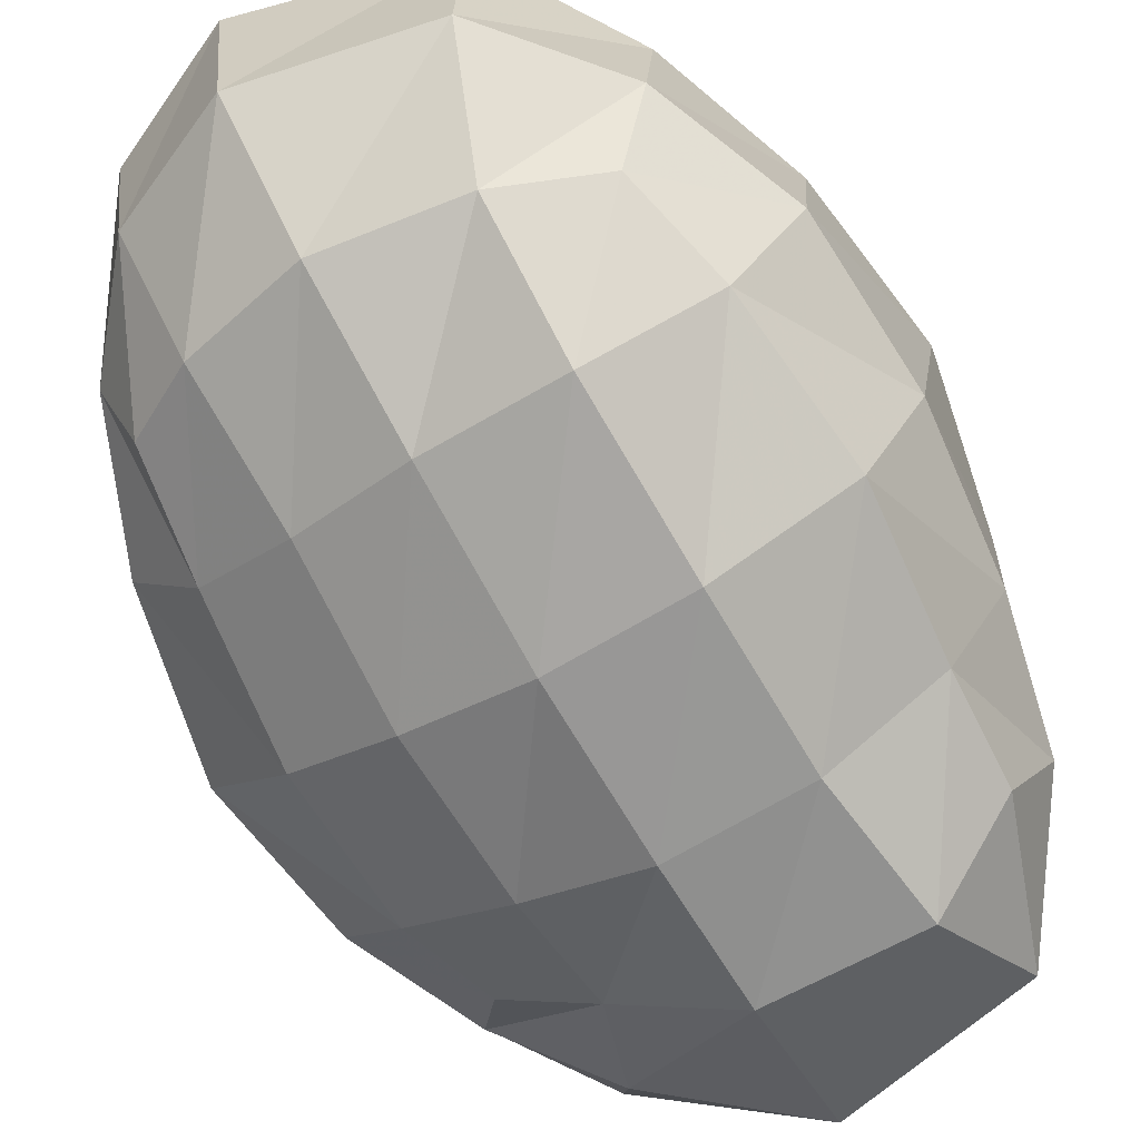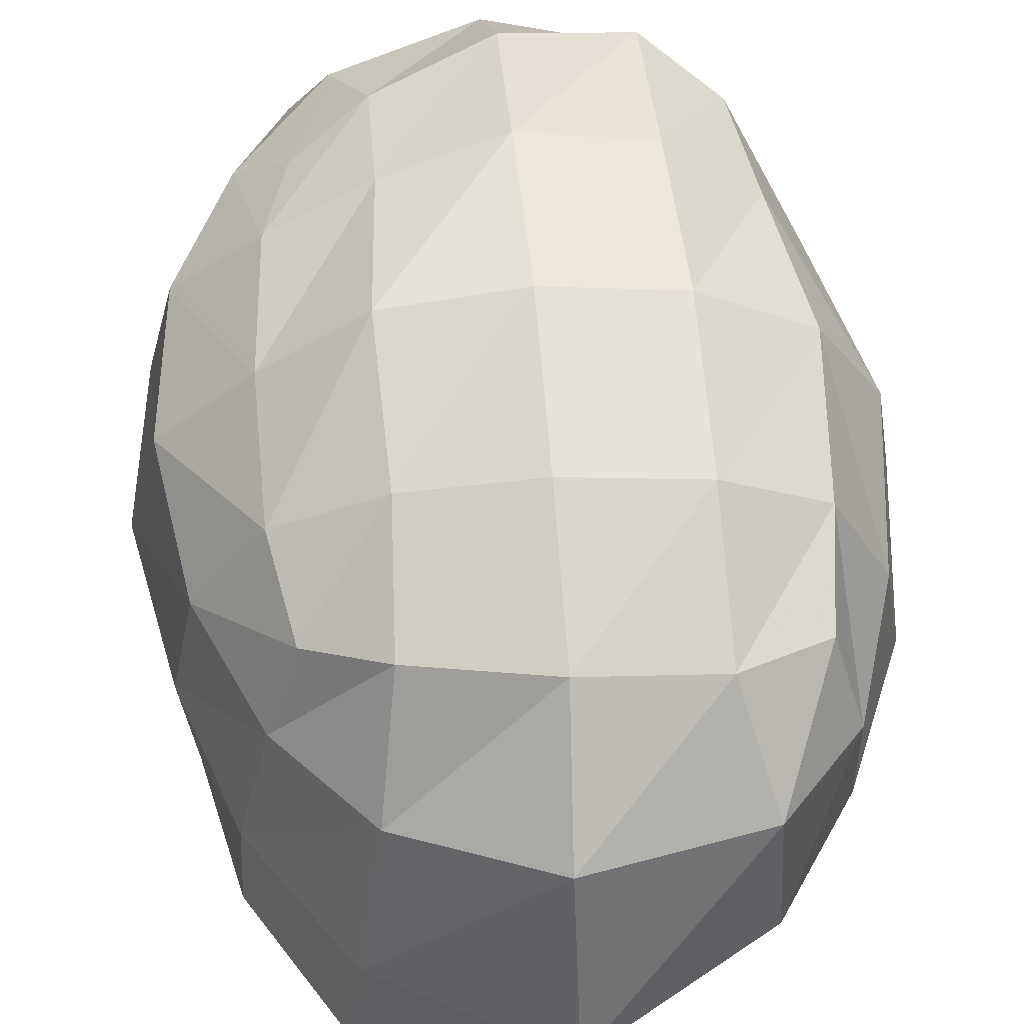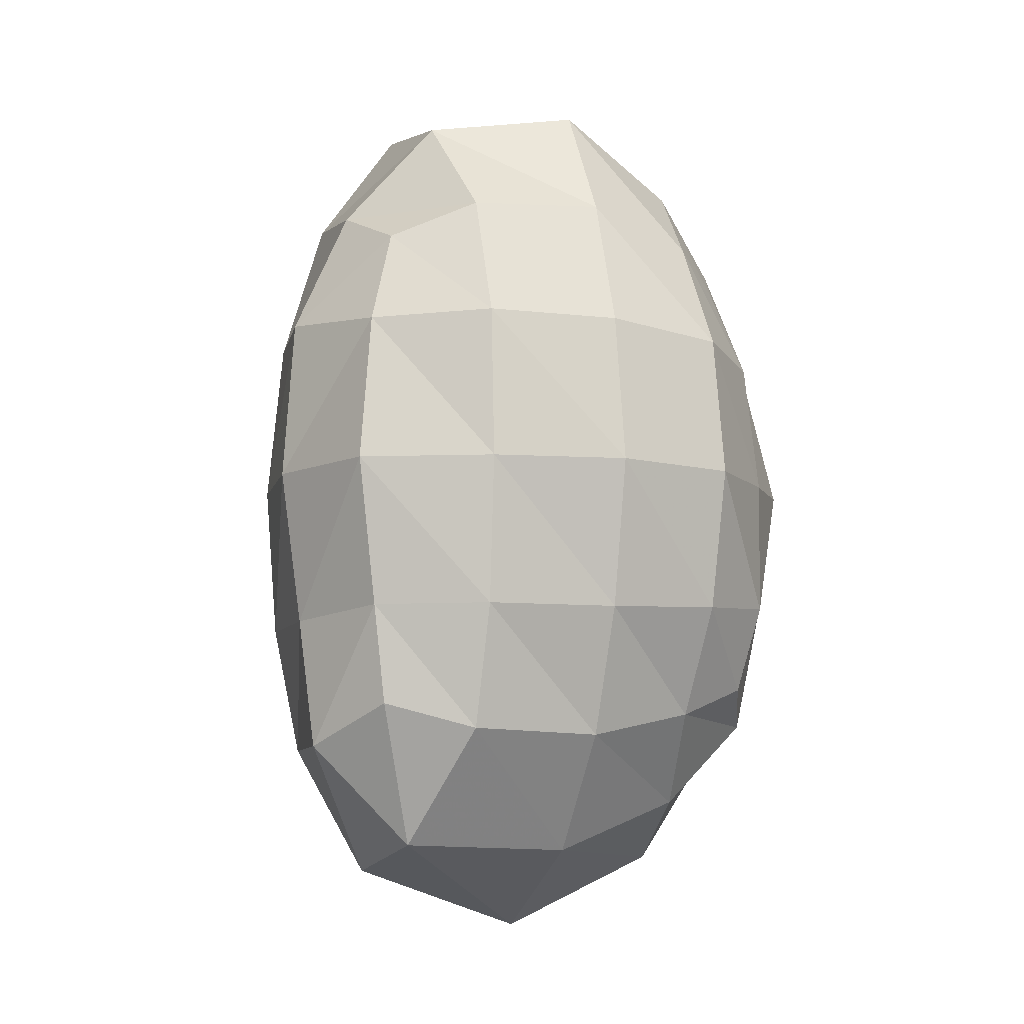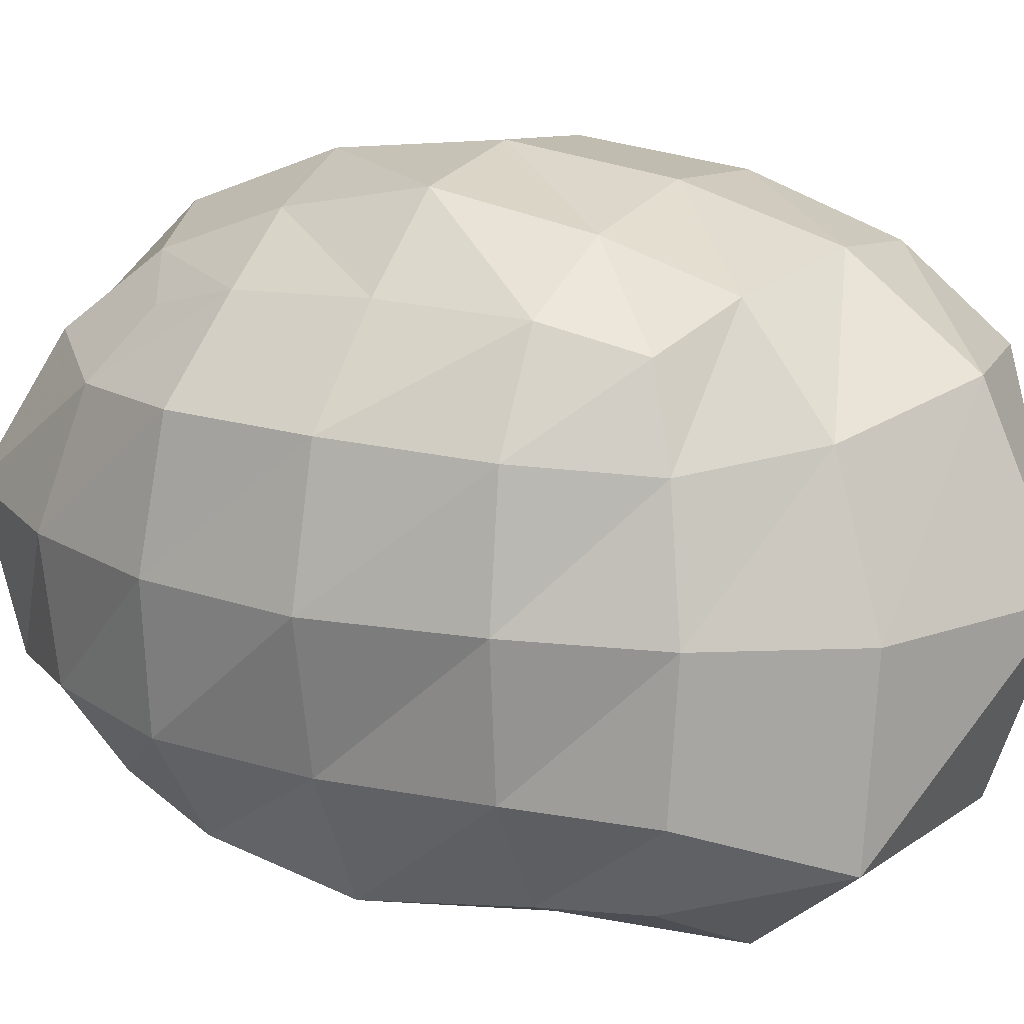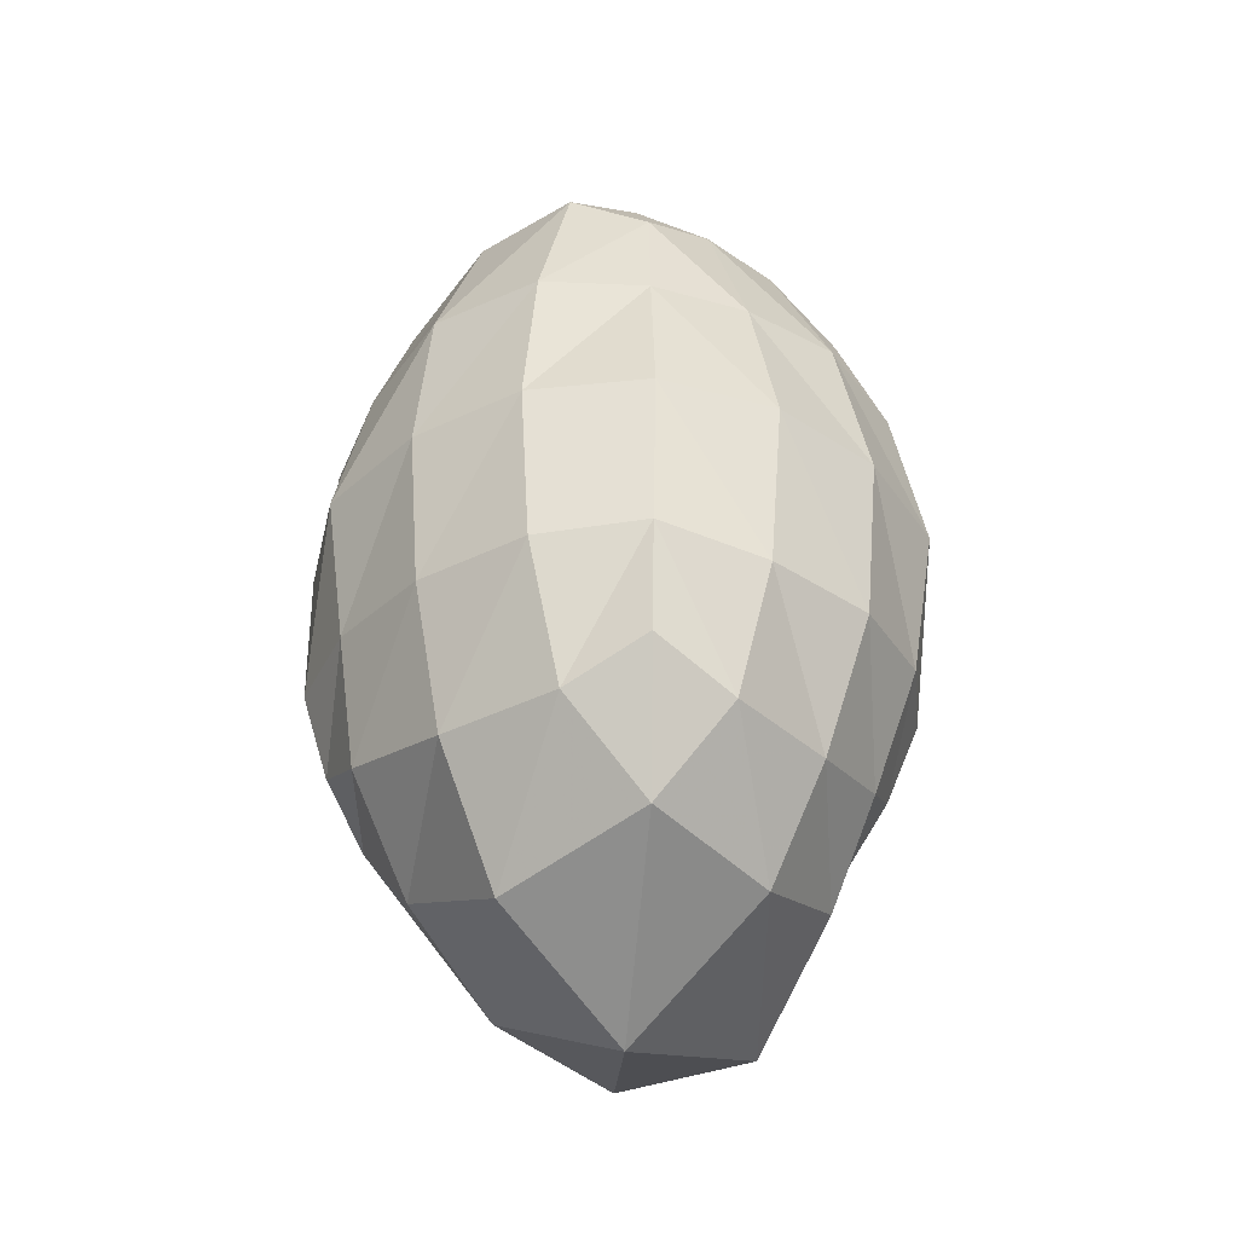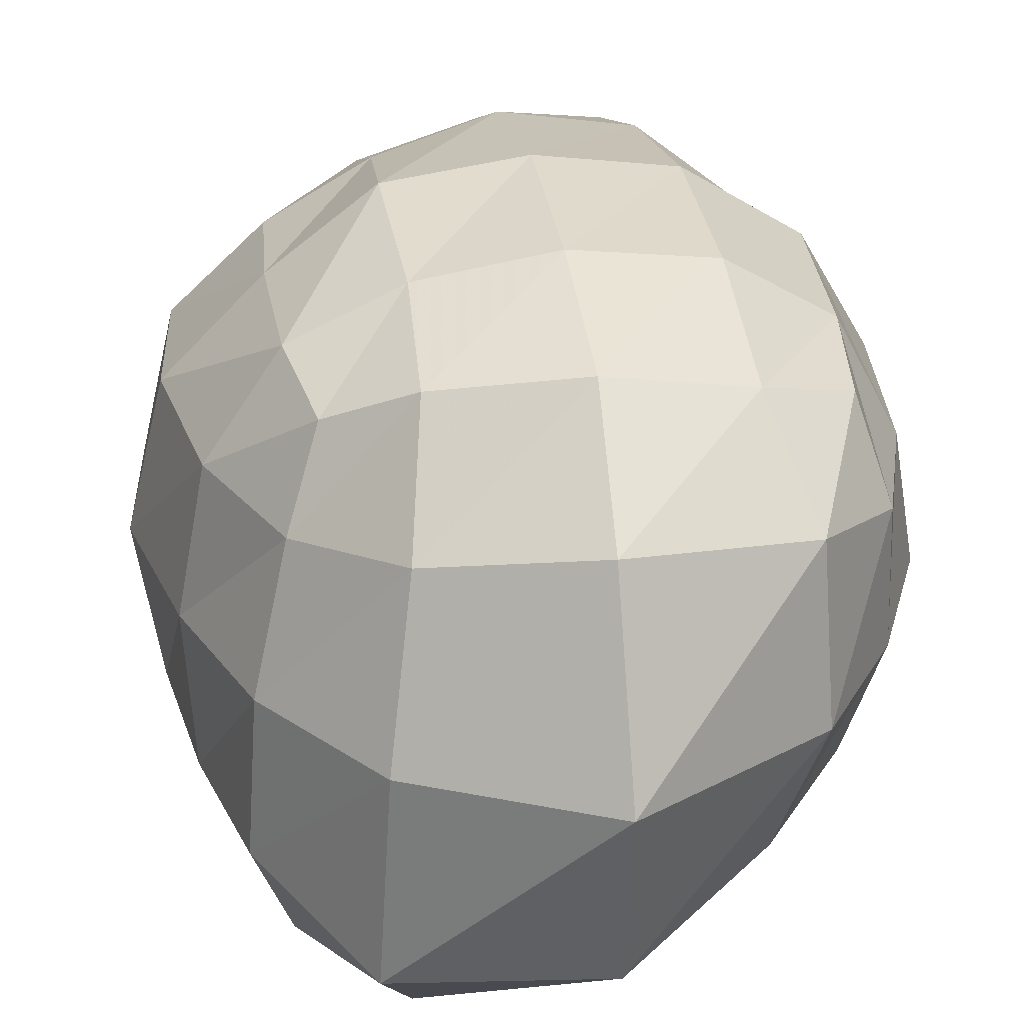
<metadata>
{"format":"obj","ext":"obj","renderer":"f3d","projection":"perspective","resolution":1024,"background":"white","views":[{"elev":-76.6,"azim":29.9,"up":"+Y"},{"elev":60.2,"azim":174.8,"up":"+Y"},{"elev":-8.4,"azim":68.6,"up":"+Z"},{"elev":17.8,"azim":118.9,"up":"+Y"},{"elev":-38.1,"azim":-139.4,"up":"+Z"},{"elev":27.5,"azim":170.7,"up":"+Y"}]}
</metadata>
<code>
v -0.6929 -0.6905 0.992
v 0.8091 -0.8756 0.9941
v -0.7085 0.6935 1.013
v 0.6951 0.676 0.8962
v -0.7743 0.7751 -0.9881
v 0.7605 0.7443 -0.8688
v -0.6552 -0.681 -0.861
v 0.894 -0.9156 -0.9661
v 0.001471 0.8455 1.219
v -0.7523 -0.002 1.214
v 0.8324 0.8274 0.02098
v 0.006052 0.9439 -1.131
v -0.8628 0.852 0.008346
v 0.9924 -0.03366 -1.082
v 0.007226 -1.022 -1.13
v -0.8784 0.002493 -1.129
v 0.9729 -1.054 0.01757
v -0.7952 -0.7884 0.01344
v -0.01758 -0.9358 1.215
v 1.016 -0.02806 1.154
v 0.00116 -0.01324 1.829
v -0.00305 1.159 0.03226
v 0.03313 -0.03165 -1.887
v -0.01406 -1.173 -0.003208
v 1.292 -0.02496 0.02433
v -1.159 -0.002052 0.01546
v -0.4615 0.000584 1.613
v -0.7631 -0.3979 1.132
v 0.4696 -0.9684 1.145
v 0.9665 -0.5547 1.129
v 0.6967 -0.01586 1.642
v 0.8815 0.4449 1.042
v 0.4256 0.7813 1.058
v 0.03089 0.5018 1.56
v -0.4435 0.8373 1.19
v -0.7383 0.3752 1.155
v 0.004818 1.077 0.6541
v -0.4697 1.098 0.01603
v -0.7718 0.7631 0.5822
v 0.7887 0.7839 0.5454
v 0.4708 1.095 0.03261
v 0.8283 0.8243 -0.5181
v 0.4852 0.8792 -1.015
v 0.00145 1.093 -0.573
v -0.464 0.8717 -1.126
v -0.8256 0.8254 -0.5794
v 0.03492 0.616 -1.593
v -0.6057 -0.02329 -1.525
v -0.8664 0.4558 -1.126
v 0.874 0.4341 -0.9851
v 0.6576 -0.0433 -1.554
v 1.025 -0.5711 -1.064
v 0.5556 -1.111 -1.128
v 0.009723 -0.7252 -1.647
v -0.3798 -0.7888 -0.9878
v -0.7789 -0.424 -1.009
v -0.00328 -1.128 -0.612
v -0.4351 -1.028 0.0117
v -0.7556 -0.7656 -0.5277
v 0.9157 -0.9676 -0.5704
v 0.4808 -1.24 0.01035
v 0.9079 -0.9884 0.6116
v -0.01262 -1.11 0.6451
v -0.7442 -0.7376 0.5695
v 1.204 -0.5631 0.01965
v 1.212 -0.03172 0.6244
v 1.174 -0.02494 -0.5669
v 1.168 0.4905 0.02155
v -1.077 -0.4599 0.01199
v -1.092 -0.000916 -0.6212
v -1.015 -0.001063 0.6606
v -1.09 0.454 0.008987
v -0.4402 -0.8246 1.124
v -0.02672 -0.6053 1.678
v -0.4737 -0.468 1.485
v 0.6152 -0.6305 1.544
v 0.5471 0.5059 1.37
v -0.4132 0.4132 1.497
v -0.4509 1.011 0.6275
v 0.4284 0.9668 0.5938
v 0.4566 1.005 -0.5343
v -0.4666 1.044 -0.5949
v -0.5789 0.5535 -1.457
v 0.5613 0.5047 -1.35
v 0.6963 -0.7453 -1.532
v -0.4912 -0.526 -1.335
v -0.411 -0.9556 -0.5688
v 0.4884 -1.158 -0.6084
v 0.4691 -1.191 0.6518
v -0.4173 -0.9512 0.5973
v 1.174 -0.5639 0.6264
v 1.139 -0.5551 -0.5688
v 1.079 0.4665 -0.5454
v 1.1 0.4759 0.5903
v -0.9818 -0.4357 -0.5635
v -0.9645 -0.4201 0.6268
v -0.9343 0.4032 0.6217
v -1.02 0.4436 -0.6255
f 1 28 75 73
f 73 75 74 19
f 75 27 21 74
f 28 10 27 75
f 19 74 76 29
f 29 76 30 2
f 76 31 20 30
f 74 21 31 76
f 21 34 77 31
f 31 77 32 20
f 77 33 4 32
f 34 9 33 77
f 10 36 78 27
f 27 78 34 21
f 78 35 9 34
f 36 3 35 78
f 3 39 79 35
f 35 79 37 9
f 79 38 22 37
f 39 13 38 79
f 9 37 80 33
f 33 80 40 4
f 80 41 11 40
f 37 22 41 80
f 22 44 81 41
f 41 81 42 11
f 81 43 6 42
f 44 12 43 81
f 13 46 82 38
f 38 82 44 22
f 82 45 12 44
f 46 5 45 82
f 5 49 83 45
f 45 83 47 12
f 83 48 23 47
f 49 16 48 83
f 12 47 84 43
f 43 84 50 6
f 84 51 14 50
f 47 23 51 84
f 23 54 85 51
f 51 85 52 14
f 85 53 8 52
f 54 15 53 85
f 16 56 86 48
f 48 86 54 23
f 86 55 15 54
f 56 7 55 86
f 7 59 87 55
f 55 87 57 15
f 87 58 24 57
f 59 18 58 87
f 15 57 88 53
f 53 88 60 8
f 88 61 17 60
f 57 24 61 88
f 24 63 89 61
f 61 89 62 17
f 89 29 2 62
f 63 19 29 89
f 18 64 90 58
f 58 90 63 24
f 90 73 19 63
f 64 1 73 90
f 2 30 91 62
f 62 91 65 17
f 91 66 25 65
f 30 20 66 91
f 17 65 92 60
f 60 92 52 8
f 92 67 14 52
f 65 25 67 92
f 25 68 93 67
f 67 93 50 14
f 93 42 6 50
f 68 11 42 93
f 20 32 94 66
f 66 94 68 25
f 94 40 11 68
f 32 4 40 94
f 7 56 95 59
f 59 95 69 18
f 95 70 26 69
f 56 16 70 95
f 18 69 96 64
f 64 96 28 1
f 96 71 10 28
f 69 26 71 96
f 26 72 97 71
f 71 97 36 10
f 97 39 3 36
f 72 13 39 97
f 16 49 98 70
f 70 98 72 26
f 98 46 13 72
f 49 5 46 98

</code>
